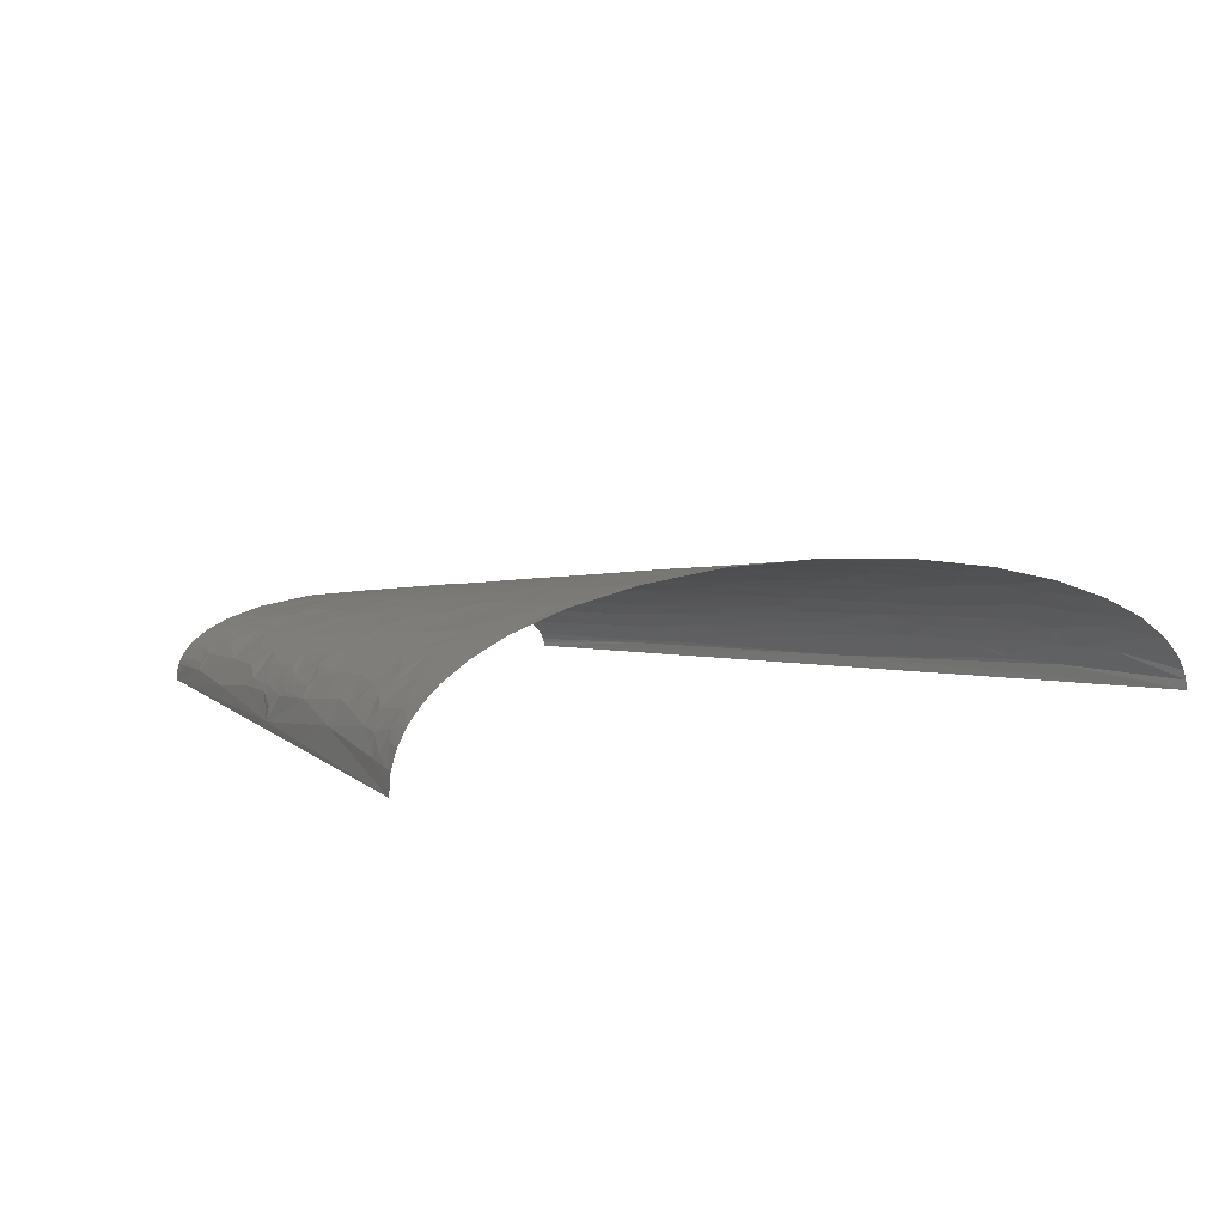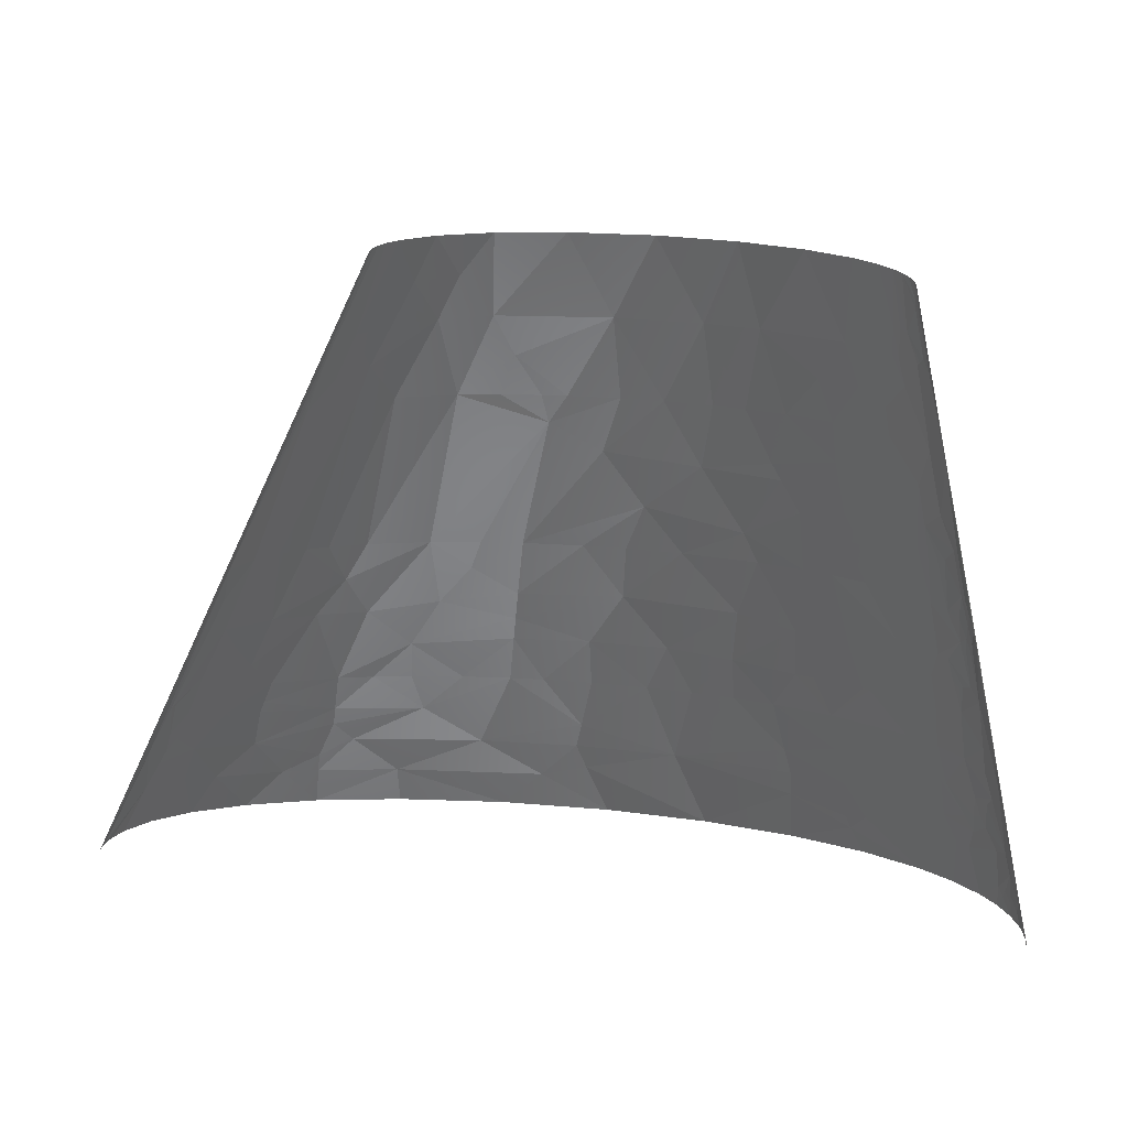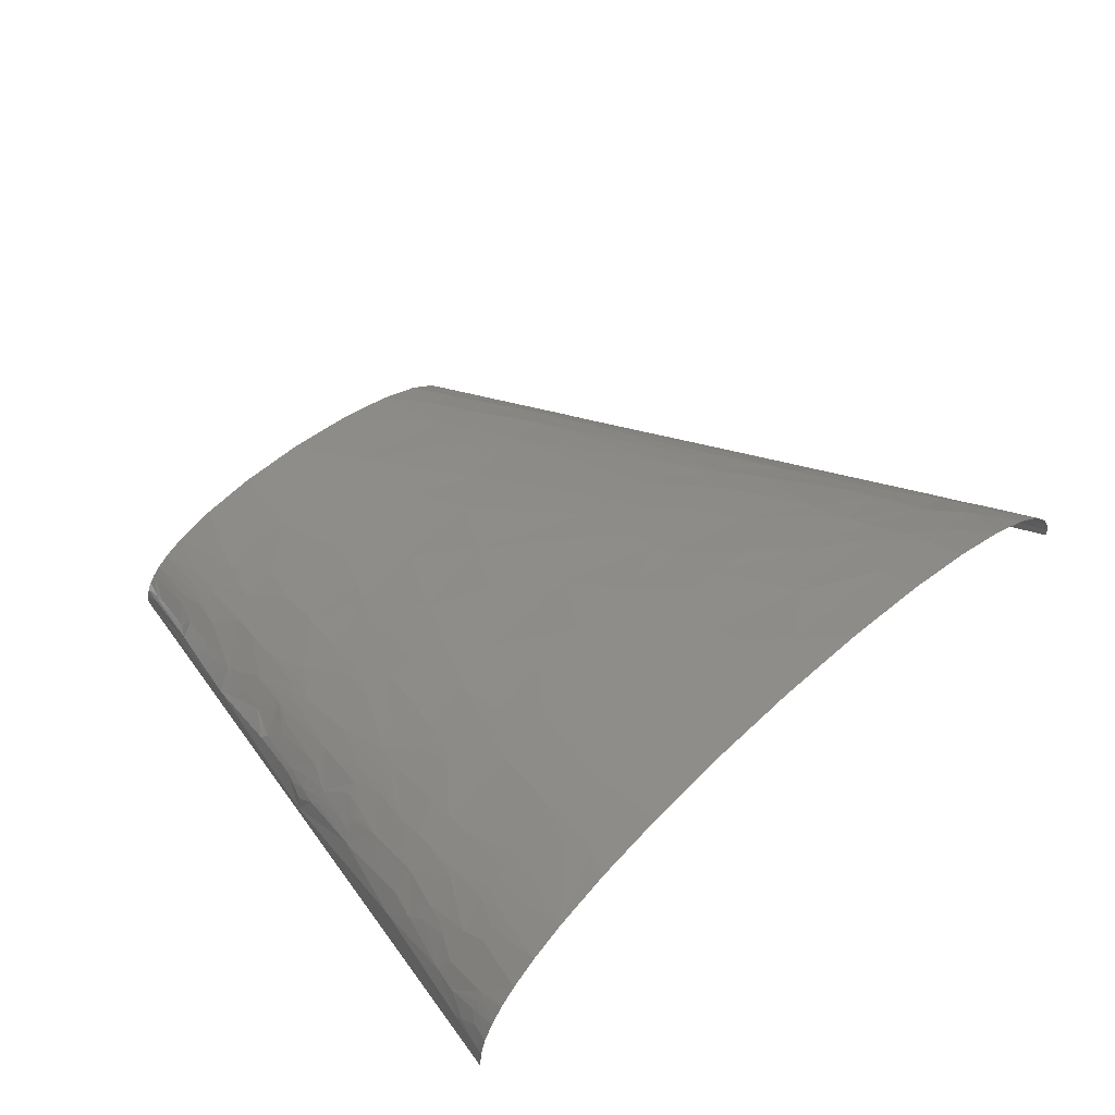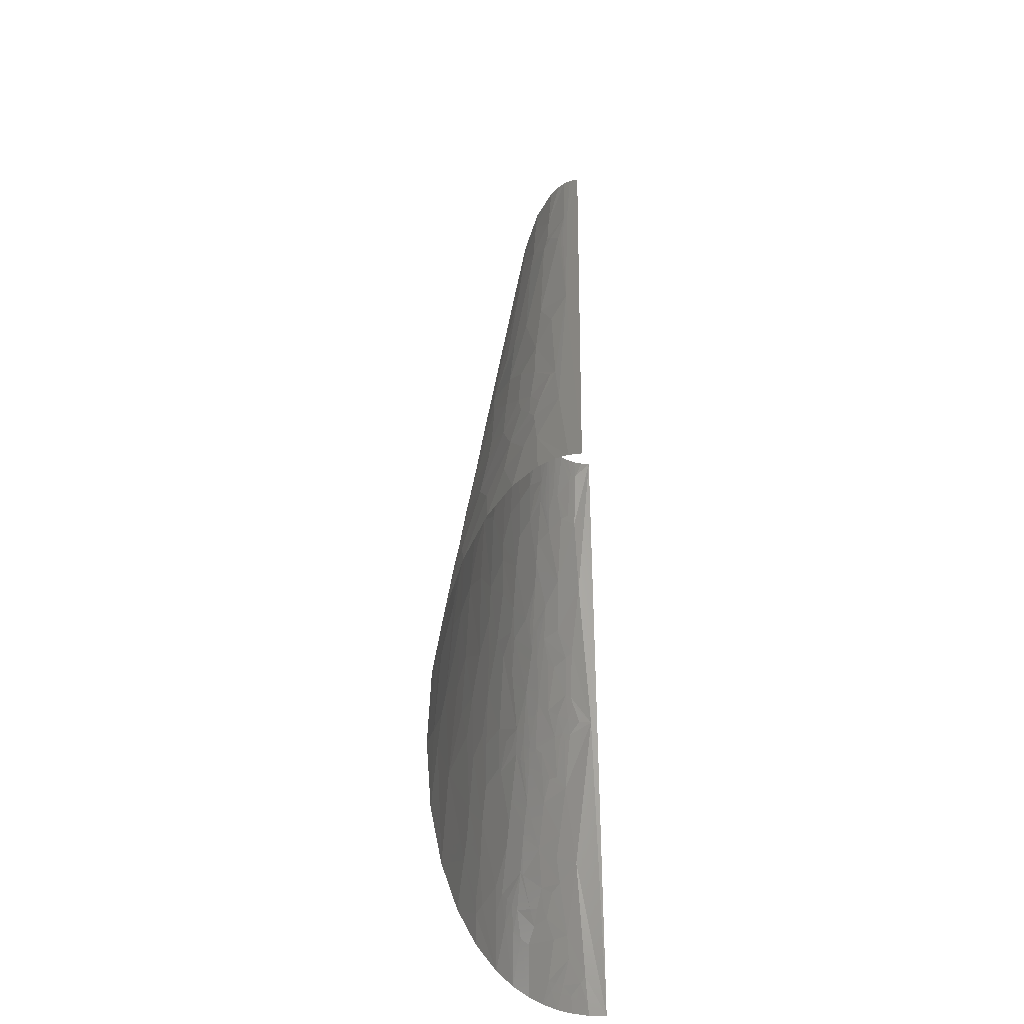
<metadata>
{"format":"stl","ext":"stl","renderer":"f3d","projection":"perspective","resolution":1024,"background":"white","views":[{"elev":6.4,"azim":-36.9,"up":"+Z"},{"elev":30.1,"azim":-169.9,"up":"+Y"},{"elev":47.5,"azim":-46.8,"up":"+Z"},{"elev":-40.3,"azim":93.1,"up":"+Y"}]}
</metadata>
<code>
# stl→obj: 300 verts, 556 faces
v -99.8 145.2 3.09
v -66.6 290.4 0
v -133.2 0 0
v 242.5 48.41 7.841
v 265.9 0 4.454
v 266.4 0 0
v 109.1 217.8 33.94
v 124 145.2 42.22
v 149.2 145.2 35.92
v 198.8 145.2 5.308
v 133.2 290.4 0
v 230.6 72.61 9.27
v 132.6 217.8 27.23
v 164.1 145.2 30.84
v 146.5 217.8 21.41
v 172.7 145.2 27.22
v 182.5 145.2 22.02
v 163.3 217.8 8.763
v 191.2 145.2 15.72
v 164 217.8 7.695
v 164.7 217.8 6.621
v 153.7 242 6.142
v 132.6 290.4 3.473
v 131.2 290.4 6.203
v 154.4 242 4.801
v 133 290.4 1.739
v -100.8 24.2 39.01
v -113 0 35.65
v -101.6 0 42.73
v -106.2 24.2 35.59
v -94.92 24.2 42.19
v -87.44 24.2 45.62
v -86.39 0 49.56
v -94.64 36.3 40.37
v -77.61 24.2 49.39
v -90.1 36.3 42.61
v -85.33 36.3 44.72
v -80.32 36.3 46.72
v -73.31 36.3 49.19
v 22.82 36.3 63.66
v 35.12 72.61 59.67
v 15.74 72.61 59.21
v -2.469 72.61 58.07
v -81.23 121 33.39
v -71.42 145.2 34.39
v -81.26 145.2 29.1
v -85.82 121 30.69
v -84.01 108.9 33.91
v -80.26 108.9 35.88
v -75.83 121 36.1
v -76.29 108.9 37.75
v -68.8 121 39.08
v -72.13 108.9 39.51
v -54.74 145.2 40.58
v -67.05 108.9 41.43
v -60.44 108.9 43.62
v -41.19 145.2 44.09
v -50.43 108.9 46.4
v -81.93 169.4 23.79
v -85.11 169.4 20.97
v -87.91 145.2 24.22
v -78.34 169.4 26.44
v -74.38 169.4 28.92
v -69.7 169.4 31.41
v -76.35 181.5 25.45
v -73.52 181.5 27.28
v -70.49 181.5 29.02
v -67.28 181.5 30.67
v -63.9 181.5 32.23
v -59.74 181.5 33.94
v 246.3 16.14 21.67
v 251.2 0 24
v 260.6 0 14.96
v -63.94 266.2 17.1
v -57.06 290.4 17.4
v -60.41 290.4 14.47
v -61.4 266.2 19.16
v -61.35 254.1 21.57
v -58.57 266.2 21.09
v -51.66 290.4 20.89
v -58.99 254.1 23.01
v -55.46 266.2 22.91
v -56.48 254.1 24.38
v 248.6 24.2 15.69
v 264.4 0 8.892
v 243.8 24.2 20.53
v -51.52 266.2 24.86
v -41.83 290.4 25.29
v -53.83 254.1 25.67
v -51.04 254.1 26.9
v -47.12 254.1 28.43
v -40.85 254.1 30.5
v -24.02 290.4 30.12
v 226.6 64.54 18.6
v 216.3 72.61 23.52
v 224 60.51 22.29
v -8.391 254.1 36.69
v -19.65 217.8 39.44
v -3.799 217.8 41.31
v 1.039 290.4 33.38
v 189.7 108.9 28.21
v 13.32 254.1 38.19
v 31.85 290.4 33.94
v 9.163 217.8 42.2
v 28.46 217.8 42.63
v 206.9 108.9 17.25
v 205 96.81 23.09
v 47.93 254.1 37.6
v 45.56 217.8 42.2
v 66.43 217.8 40.7
v 64.85 290.4 31.19
v 93.54 254.1 31.56
v 91.71 290.4 26.09
v 156.7 217.8 15.26
v 156.5 225.9 12.14
v 152.7 229.9 13.74
v 143.4 250.1 13.38
v 129 290.4 8.94
v 124.9 290.4 12.5
v -125.2 8.068 21.18
v -129.9 0 16.05
v -125.8 0 23.17
v -127.8 8.068 16.48
v -124.8 12.1 20.2
v -121.8 8.068 25.63
v -120.1 0 29.69
v -122.5 12.1 23.57
v -119.8 12.1 26.8
v -117.1 32.27 24.04
v -114.4 72.61 12.39
v -55.59 12.1 57.16
v -61.64 0 57.22
v -29.93 0 63.32
v -61.94 20.17 54.61
v -53.48 18.15 56.9
v -92.09 54.46 38.7
v -28.82 24.2 60.66
v 8.666 0 67.19
v -77.54 60.51 44.34
v -103.6 108.9 16.69
v -28.26 36.3 59.34
v -76.12 72.61 43.16
v -44.27 72.61 52.26
v -46.75 54.46 53.93
v -19.34 72.61 56.33
v -25.19 48.41 58.36
v -98.05 133.1 16.24
v -99.69 112.9 20.73
v -98.47 137.2 13.87
v -96.18 145.2 14.52
v -98.62 145.2 9.028
v -96.2 133.1 18.84
v -96.28 137.2 17.41
v -92.58 145.2 19.58
v -94.07 133.1 21.33
v -90 121 27.81
v -59.63 90.76 46.23
v -74.82 84.71 41.94
v -56.69 90.76 47.06
v -95.7 153.3 11.71
v 62.05 24.2 65.02
v 52.92 0 68.14
v -94.14 157.3 12.96
v 82.11 18.15 64.78
v 100.1 0 65.7
v -92.64 157.3 15.52
v -36.02 90.76 51.68
v -28.32 90.76 52.97
v 66.23 36.3 63.4
v 108.4 36.3 60.12
v 63.81 48.41 62.03
v 94.17 72.61 56.87
v 59.09 72.61 59.28
v 79.71 72.61 58.13
v -88.97 181.5 11.81
v -88.12 177.5 14.96
v 146.3 18.15 57.21
v 146.1 0 59.89
v 182.9 0 52.29
v -82.24 217.8 7.352
v -51.47 163.4 39.19
v -46.25 163.4 40.63
v -29.32 145.2 46.41
v -72.74 199.7 24.39
v 132.5 54.46 54.26
v 152.5 72.61 47.56
v 136.4 72.61 50.89
v 114.5 72.61 54.44
v -62.4 205.7 29.19
v -73.26 254.1 8.65
v -75.75 217.8 17.85
v -60 217.8 28.44
v -38.03 217.8 35.88
v 223.2 20.17 34.58
v 213.1 0 43.24
v 235.8 0 33.58
v -39.94 199.7 37.67
v 205.1 37.65 38.27
v 228.7 40.34 25.91
v -57.94 229.9 27.52
v 135.2 90.76 48.37
v 167.2 72.61 43.88
v 152 108.9 41.64
v -67.4 278.3 8.944
v -70.64 258.2 11.75
v -67.17 282.4 7.318
v -66.25 290.4 4.047
v -65.07 290.4 7.803
v -66.39 278.3 10.76
v -66 282.4 9.765
v -63.1 290.4 11.27
v -47.07 236 30.94
v 198.6 61.85 35.53
v 194.3 72.61 34.86
v -31.36 236 35.18
v 241.5 37.65 16.56
v 237.9 44.37 16.97
v 233.5 49.75 18.8
v 200.8 84.71 28.99
v 234.7 54.46 15.26
v 229.4 72.61 11.19
v 172.6 108.9 35.32
v 159.2 127.1 36.25
v 218.3 84.71 17.4
v 204 127.1 11.11
v 86.11 236 35.67
v 76.52 217.8 39.58
v 92.5 217.8 37.23
v 140.3 234 20.29
v 105.1 272.3 25.62
v 112.1 290.4 19.47
v -131.5 4.034 8.63
v -132.5 0 8.335
v -128.1 14.79 11.87
v -128 18.15 9.533
v -120.5 36.3 17.64
v -112 41.01 27.2
v -107.2 34.29 32.85
v -106.6 43.36 31.44
v -109.3 45.38 28.67
v -103 41.01 34.55
v -94.17 54.46 37.56
v -111.2 54.46 24.41
v -112.8 60.51 20.51
v -106.4 54.46 29.15
v -100.5 72.61 29.97
v -108.9 72.61 21.76
v -107.2 84.71 20.03
v -51.85 36.3 55.04
v -89.41 72.61 37.1
v -88.57 78.66 36.54
v -97.22 96.81 27.3
v -97.03 110.3 24.29
v -95.5 108.9 26.01
v -92.88 110.9 27.72
v -81.87 190.6 18.72
v -2.963 118 52.83
v 20.52 145.2 51
v -10.61 145.2 48.98
v 180.5 18.6 49.74
v 163.9 36.75 50.78
v 179.2 27.9 48.48
v 195.7 18.82 45.37
v 171.4 46.05 47.39
v -26.91 172.4 43.61
v 170.1 54.91 46.21
v 200.7 56.47 35.87
v -69.37 255.5 14.36
v -68.59 254.1 15.63
v 234.9 22.19 27.7
v 213.8 58.49 29.26
v 130.9 252.1 20.24
v 126.3 261.2 20.16
v 121.5 270.9 19.96
v -123.4 25.21 17.21
v -87.41 90.76 35.12
v -27.35 113.5 50.46
v 26.5 95.3 56.92
v -44.48 177 39.37
v -4.514 158.8 48.01
v -64.47 242 21.8
v 114.2 253.1 26.43
v -1.346 93.03 55.82
v 45.17 120.3 53.97
v 43.73 145.2 51.02
v 61.52 145.2 50.28
v 13.14 188.3 45.77
v 91.88 94.54 54.23
v 90.67 105.5 52.92
v -18.81 186.8 43.17
v 89.29 118.7 51.32
v 86.31 145.2 48.15
v -14.89 194 42.86
v 36.22 166.8 48.59
v 59.56 94.92 56.55
v 122 113.8 47.37
v 108 132 47.08
v 103.5 145.2 45.89
v 52.75 192.3 44.97
v 74.05 205.1 41.58
f 1 2 3
f 4 5 6
f 7 8 9
f 10 6 11
f 10 4 6
f 10 12 4
f 13 7 9
f 13 9 14
f 15 13 14
f 15 14 16
f 15 16 17
f 18 19 10
f 20 18 10
f 21 20 10
f 22 18 20
f 22 20 21
f 22 23 24
f 25 21 10
f 25 26 23
f 25 23 22
f 25 11 26
f 25 22 21
f 25 10 11
f 27 28 29
f 27 30 28
f 31 27 29
f 32 29 33
f 32 31 29
f 34 27 31
f 35 32 33
f 36 34 31
f 36 31 32
f 37 36 32
f 38 32 35
f 38 37 32
f 39 38 35
f 40 41 42
f 40 42 43
f 44 45 46
f 44 46 47
f 44 48 49
f 44 47 48
f 50 44 49
f 50 45 44
f 50 49 51
f 52 51 53
f 52 54 45
f 52 50 51
f 52 55 56
f 52 53 55
f 52 57 54
f 52 45 50
f 58 52 56
f 58 57 52
f 59 60 61
f 62 59 61
f 62 61 46
f 63 62 46
f 63 46 45
f 64 63 45
f 65 60 59
f 65 59 62
f 66 65 62
f 66 62 63
f 67 63 64
f 67 66 63
f 68 67 64
f 69 68 64
f 70 69 64
f 71 72 73
f 74 75 76
f 77 75 74
f 77 74 78
f 79 80 75
f 79 75 77
f 79 78 81
f 79 77 78
f 82 81 83
f 82 80 79
f 82 79 81
f 84 73 85
f 84 85 5
f 84 71 73
f 84 86 71
f 84 5 4
f 87 88 80
f 87 80 82
f 87 83 89
f 87 89 90
f 87 82 83
f 87 90 91
f 92 93 88
f 92 87 91
f 92 88 87
f 94 95 96
f 97 98 99
f 97 100 93
f 97 93 92
f 101 17 16
f 102 100 97
f 102 103 100
f 102 97 99
f 102 104 105
f 102 99 104
f 106 17 101
f 106 101 107
f 106 19 17
f 108 105 109
f 108 109 110
f 108 102 105
f 108 103 102
f 108 111 103
f 112 111 108
f 112 113 111
f 114 19 18
f 114 17 19
f 114 15 17
f 115 116 114
f 115 114 18
f 115 18 22
f 115 22 116
f 117 22 24
f 117 118 119
f 117 24 118
f 117 116 22
f 120 121 122
f 120 123 121
f 124 123 120
f 125 122 126
f 125 120 122
f 127 124 120
f 127 120 125
f 128 126 28
f 128 125 126
f 128 127 125
f 128 28 30
f 129 128 30
f 130 1 3
f 131 33 132
f 131 132 133
f 134 33 131
f 134 39 35
f 134 35 33
f 135 134 131
f 136 34 36
f 136 36 37
f 136 37 38
f 137 133 138
f 137 131 133
f 137 138 40
f 137 135 131
f 139 38 39
f 139 136 38
f 140 1 130
f 141 137 40
f 142 139 143
f 144 139 39
f 144 145 143
f 144 143 139
f 146 145 144
f 146 43 145
f 146 40 43
f 146 141 40
f 147 140 148
f 149 140 147
f 149 150 151
f 149 151 1
f 149 1 140
f 152 147 148
f 153 150 149
f 153 147 152
f 153 149 147
f 153 154 150
f 155 148 156
f 155 153 152
f 155 154 153
f 155 46 61
f 155 61 154
f 155 47 46
f 155 152 148
f 155 156 47
f 157 158 142
f 157 56 55
f 157 55 53
f 157 53 158
f 157 142 143
f 159 58 56
f 159 157 143
f 159 56 157
f 160 151 150
f 160 1 151
f 161 138 162
f 161 40 138
f 163 1 160
f 164 162 165
f 164 161 162
f 166 160 150
f 166 163 160
f 166 154 61
f 166 61 60
f 166 150 154
f 167 159 143
f 167 58 159
f 168 167 143
f 168 143 145
f 169 40 161
f 169 161 164
f 169 164 170
f 171 170 172
f 171 40 169
f 171 41 40
f 171 169 170
f 171 173 41
f 171 174 173
f 171 172 174
f 175 1 163
f 176 163 166
f 176 60 65
f 176 166 60
f 176 175 163
f 177 165 178
f 177 178 179
f 177 164 165
f 177 170 164
f 180 2 1
f 180 1 175
f 181 45 54
f 181 64 45
f 181 70 64
f 182 181 54
f 182 57 183
f 182 54 57
f 184 65 66
f 184 66 67
f 184 67 68
f 185 172 170
f 185 186 187
f 185 188 172
f 185 187 188
f 189 69 70
f 189 68 69
f 189 184 68
f 190 2 180
f 190 180 191
f 192 191 184
f 192 184 189
f 192 189 193
f 194 195 196
f 197 189 70
f 197 193 189
f 197 98 193
f 198 194 199
f 200 191 192
f 201 202 203
f 201 187 186
f 201 186 202
f 201 188 187
f 204 190 205
f 206 207 2
f 206 208 207
f 206 190 204
f 206 2 190
f 209 205 74
f 209 74 76
f 209 204 205
f 210 206 204
f 210 208 206
f 210 204 209
f 210 209 76
f 210 211 208
f 210 76 211
f 212 92 91
f 212 89 200
f 212 192 193
f 212 90 89
f 212 91 90
f 212 200 192
f 213 214 202
f 215 212 193
f 215 98 97
f 215 193 98
f 215 97 92
f 215 92 212
f 216 199 86
f 216 86 84
f 216 84 4
f 217 199 216
f 217 216 4
f 218 96 199
f 218 94 96
f 218 199 217
f 219 95 107
f 219 107 101
f 220 12 221
f 220 221 94
f 220 217 4
f 220 94 218
f 220 218 217
f 220 4 12
f 222 203 202
f 222 214 219
f 222 219 101
f 222 202 214
f 223 14 9
f 223 9 8
f 223 101 16
f 223 16 14
f 223 8 203
f 223 222 101
f 223 203 222
f 224 221 12
f 224 107 95
f 224 94 221
f 224 95 94
f 224 12 106
f 224 106 107
f 225 12 10
f 225 106 12
f 225 10 19
f 225 19 106
f 226 227 228
f 226 110 227
f 226 7 112
f 226 112 108
f 226 228 7
f 226 108 110
f 229 15 114
f 229 114 116
f 229 13 15
f 229 116 117
f 230 231 113
f 230 113 112
f 232 3 233
f 232 233 121
f 232 121 123
f 234 123 124
f 234 232 123
f 235 3 232
f 235 130 3
f 235 232 234
f 235 236 130
f 237 236 129
f 238 129 30
f 238 27 34
f 238 30 27
f 238 237 129
f 239 240 237
f 239 237 238
f 241 34 136
f 241 136 242
f 241 238 34
f 241 242 239
f 241 239 238
f 243 236 237
f 243 237 240
f 244 236 243
f 244 130 236
f 245 246 244
f 245 243 240
f 245 244 243
f 245 242 246
f 245 239 242
f 245 240 239
f 247 244 246
f 247 130 244
f 248 247 246
f 248 130 247
f 248 140 130
f 249 137 141
f 249 141 146
f 249 146 144
f 249 144 39
f 249 39 134
f 249 134 135
f 249 135 137
f 250 246 242
f 250 139 142
f 250 242 136
f 250 136 139
f 251 142 158
f 251 250 142
f 251 246 250
f 252 140 248
f 252 248 246
f 253 156 148
f 253 140 252
f 253 148 140
f 254 253 252
f 255 156 253
f 255 254 252
f 255 253 254
f 255 47 156
f 255 48 47
f 255 252 48
f 256 65 184
f 256 180 175
f 256 184 191
f 256 176 65
f 256 175 176
f 256 191 180
f 257 258 259
f 260 177 179
f 261 177 260
f 261 185 170
f 261 170 177
f 262 261 260
f 263 179 195
f 263 262 260
f 263 194 198
f 263 195 194
f 263 198 262
f 263 260 179
f 264 185 261
f 264 261 262
f 264 262 198
f 265 182 183
f 266 185 264
f 266 198 267
f 266 267 213
f 266 213 202
f 266 186 185
f 266 202 186
f 266 264 198
f 268 205 190
f 268 74 205
f 269 74 268
f 269 78 74
f 269 190 191
f 269 268 190
f 270 196 72
f 270 72 71
f 270 71 86
f 270 86 199
f 270 194 196
f 270 199 194
f 271 267 198
f 271 214 213
f 271 198 199
f 271 199 96
f 271 219 214
f 271 213 267
f 271 96 95
f 271 95 219
f 272 229 117
f 273 272 117
f 274 231 230
f 274 119 231
f 274 117 119
f 274 273 117
f 275 129 236
f 275 236 235
f 275 124 127
f 275 127 128
f 275 128 129
f 275 234 124
f 275 235 234
f 276 53 51
f 276 251 158
f 276 246 251
f 276 252 246
f 276 49 48
f 276 158 53
f 276 51 49
f 276 48 252
f 277 57 58
f 277 58 167
f 277 257 259
f 277 167 168
f 277 183 57
f 277 259 183
f 278 42 41
f 279 70 181
f 279 197 70
f 279 182 265
f 279 181 182
f 280 259 258
f 280 265 183
f 280 183 259
f 281 200 89
f 281 78 269
f 281 269 191
f 281 81 78
f 281 83 81
f 281 89 83
f 281 191 200
f 282 112 7
f 282 7 13
f 282 13 229
f 282 230 112
f 282 229 272
f 282 274 230
f 282 272 273
f 282 273 274
f 283 257 277
f 283 42 278
f 283 43 42
f 283 145 43
f 283 278 257
f 283 168 145
f 283 277 168
f 284 285 258
f 284 257 278
f 284 258 257
f 284 286 285
f 287 105 104
f 287 104 99
f 288 188 201
f 288 174 172
f 288 172 188
f 289 288 201
f 290 280 287
f 290 197 279
f 290 279 265
f 290 265 280
f 291 284 289
f 291 292 286
f 291 286 284
f 293 287 99
f 293 290 287
f 293 99 98
f 293 197 290
f 293 98 197
f 294 280 258
f 294 286 292
f 294 258 285
f 294 285 286
f 294 287 280
f 295 284 278
f 295 174 288
f 295 289 284
f 295 288 289
f 295 278 41
f 295 41 173
f 295 173 174
f 296 291 289
f 296 201 203
f 296 203 8
f 296 289 201
f 297 298 292
f 297 291 296
f 297 296 8
f 297 8 298
f 297 292 291
f 299 109 105
f 299 294 292
f 299 287 294
f 299 105 287
f 300 110 109
f 300 228 227
f 300 8 7
f 300 227 110
f 300 7 228
f 300 292 298
f 300 299 292
f 300 298 8
f 300 109 299

</code>
